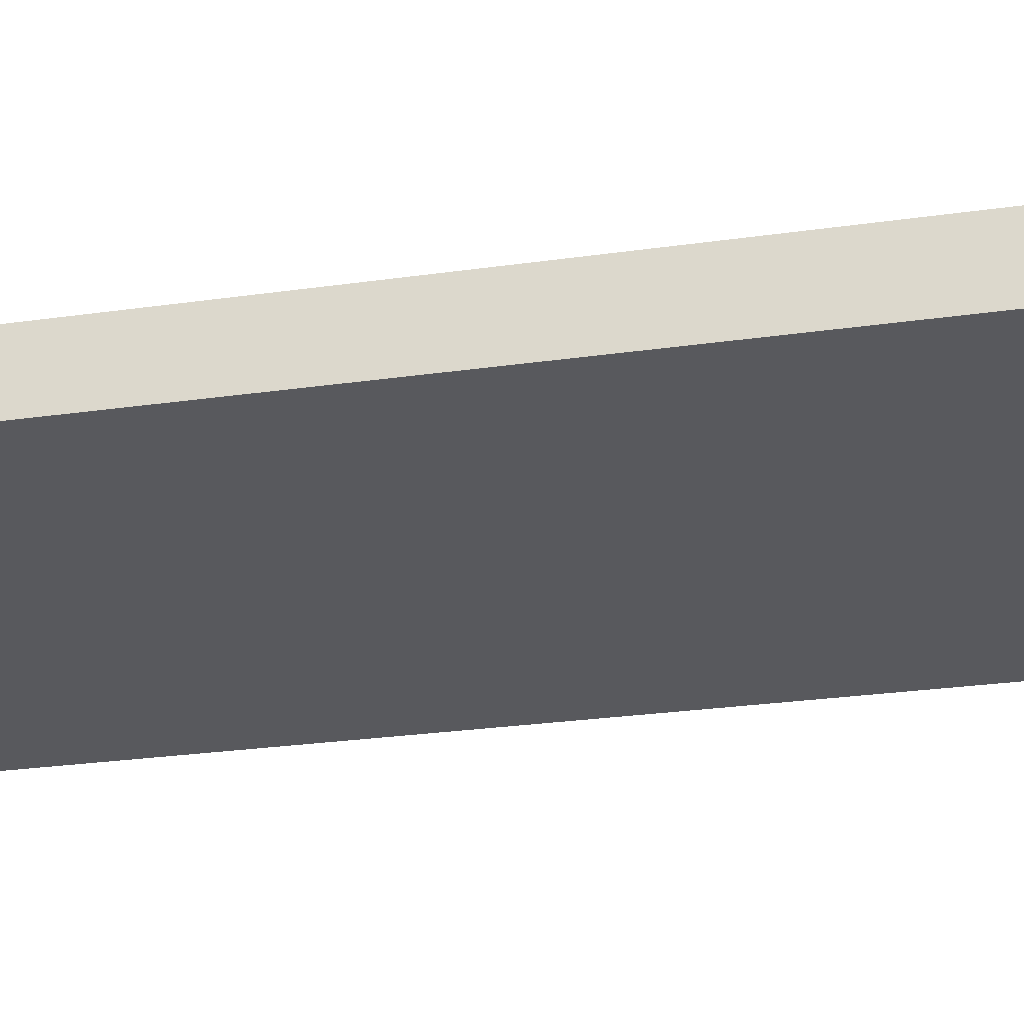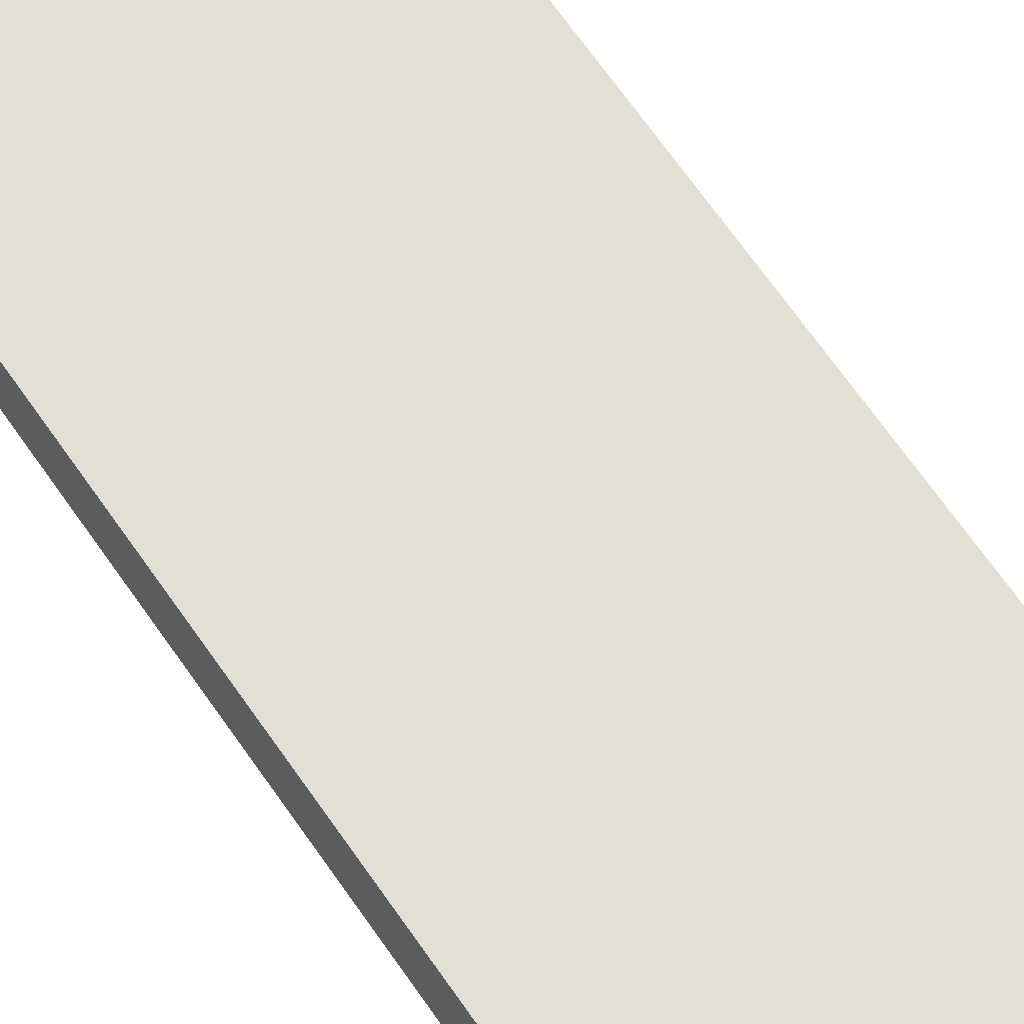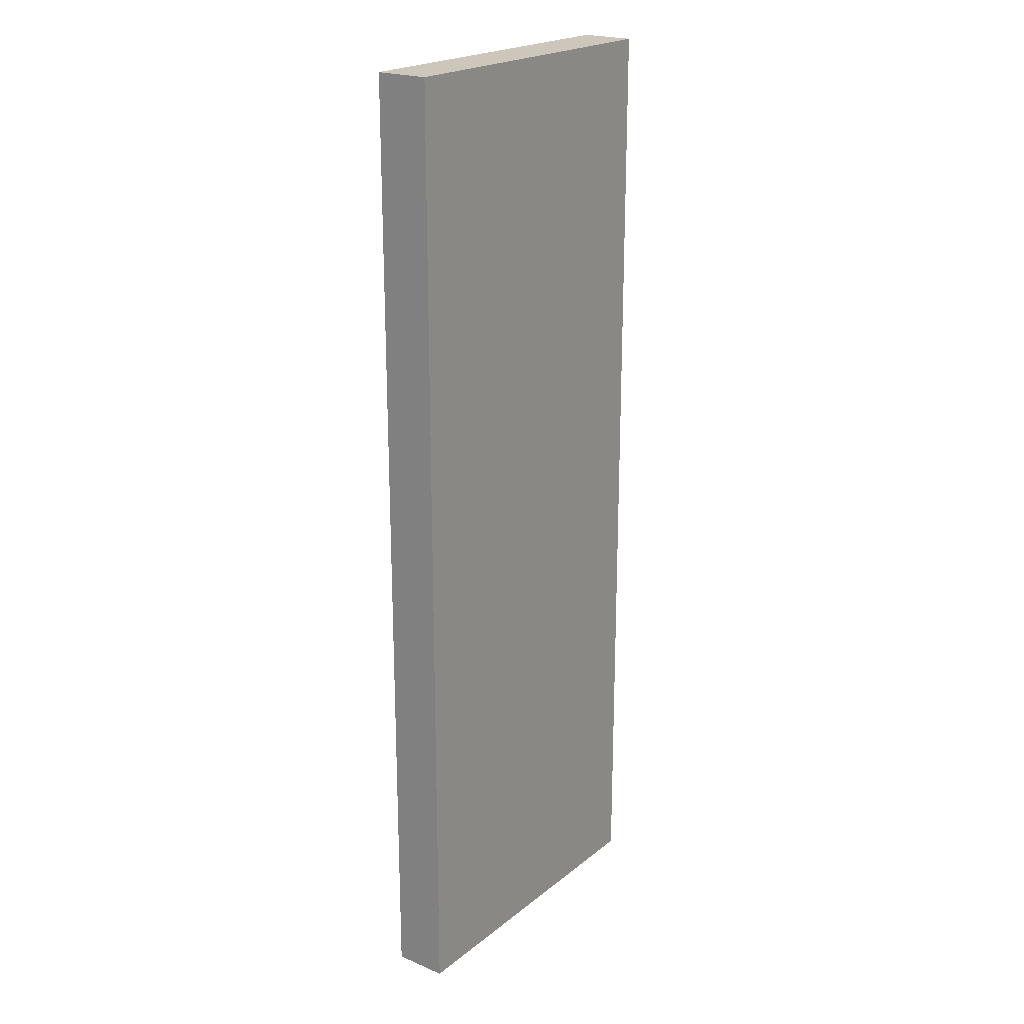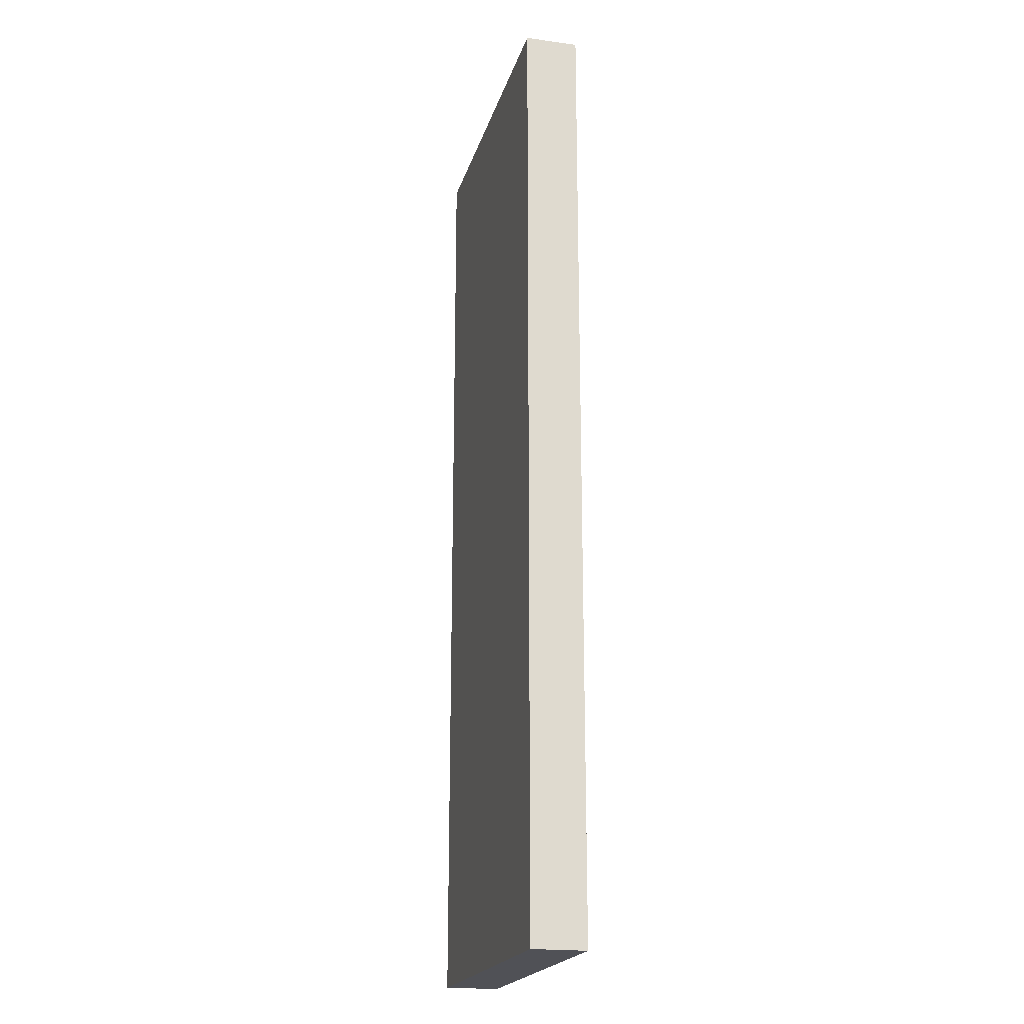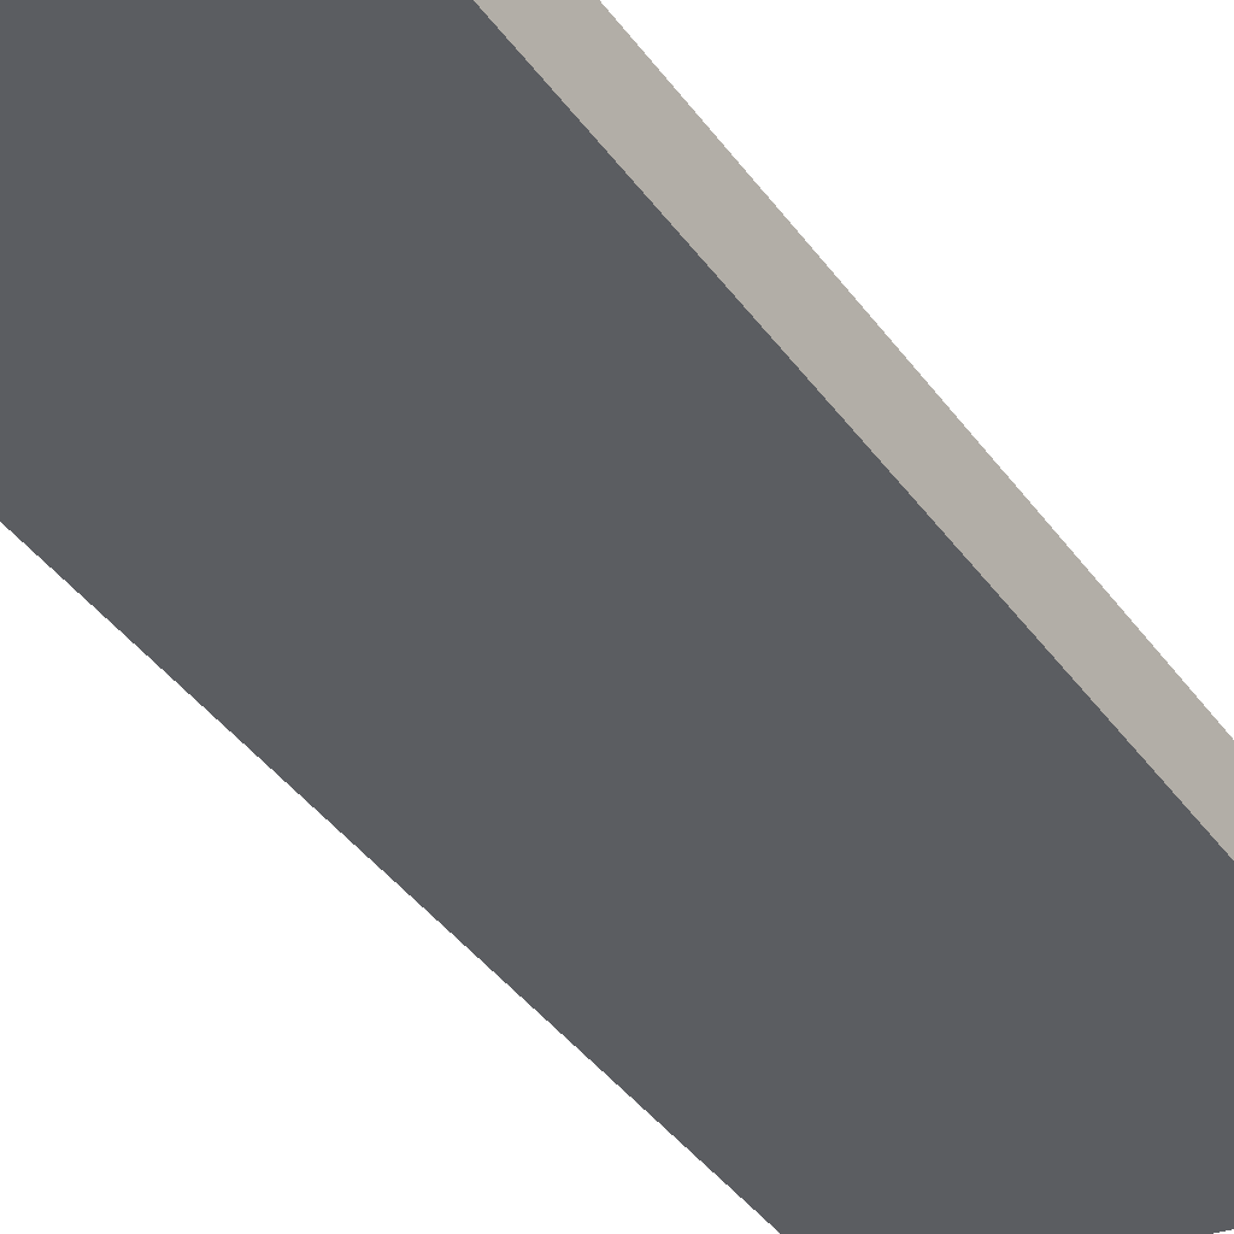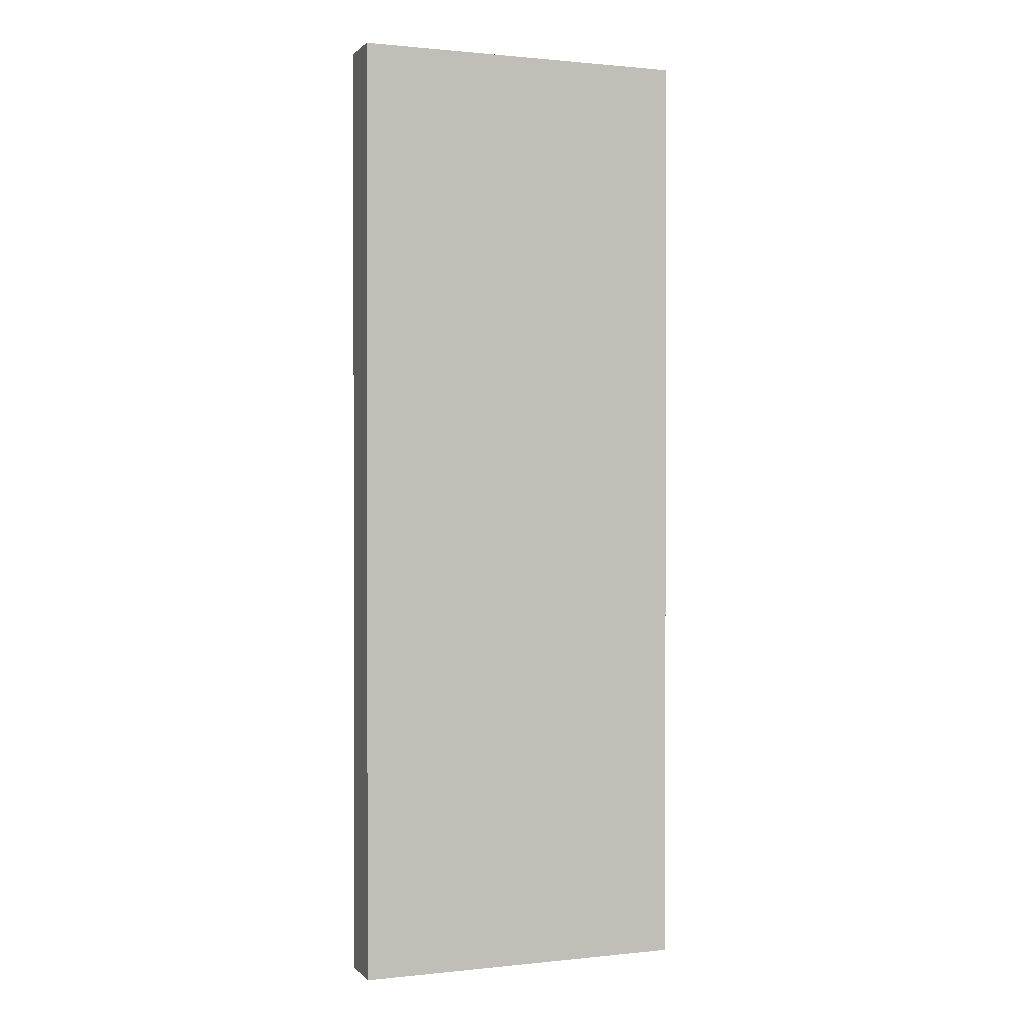
<metadata>
{"format":"obj","ext":"obj","renderer":"f3d","projection":"perspective","resolution":1024,"background":"white","views":[{"elev":-21.8,"azim":105.2,"up":"+Z"},{"elev":72.7,"azim":144.4,"up":"+Z"},{"elev":21.4,"azim":117.6,"up":"+Y"},{"elev":-20.3,"azim":66.9,"up":"+Y"},{"elev":-41.1,"azim":-147.3,"up":"+Z"},{"elev":0.8,"azim":-30.2,"up":"+Y"}]}
</metadata>
<code>
v  4.596 13.13 0.695
v  0.135 13.13 -0.728
v  0 13.13 8.042e-16
v  4.712 13.13 -0.032
v  0 0 0
v  4.596 -4.256e-17 0.695
v  4.712 1.959e-18 -0.032
v  0.135 4.458e-17 -0.728
g defaultobject
f 1 2 3
f 2 1 4
f 5 1 3
f 1 5 6
f 6 4 1
f 4 6 7
f 7 2 4
f 2 7 8
f 8 3 2
f 3 8 5
f 8 6 5
f 6 8 7

</code>
